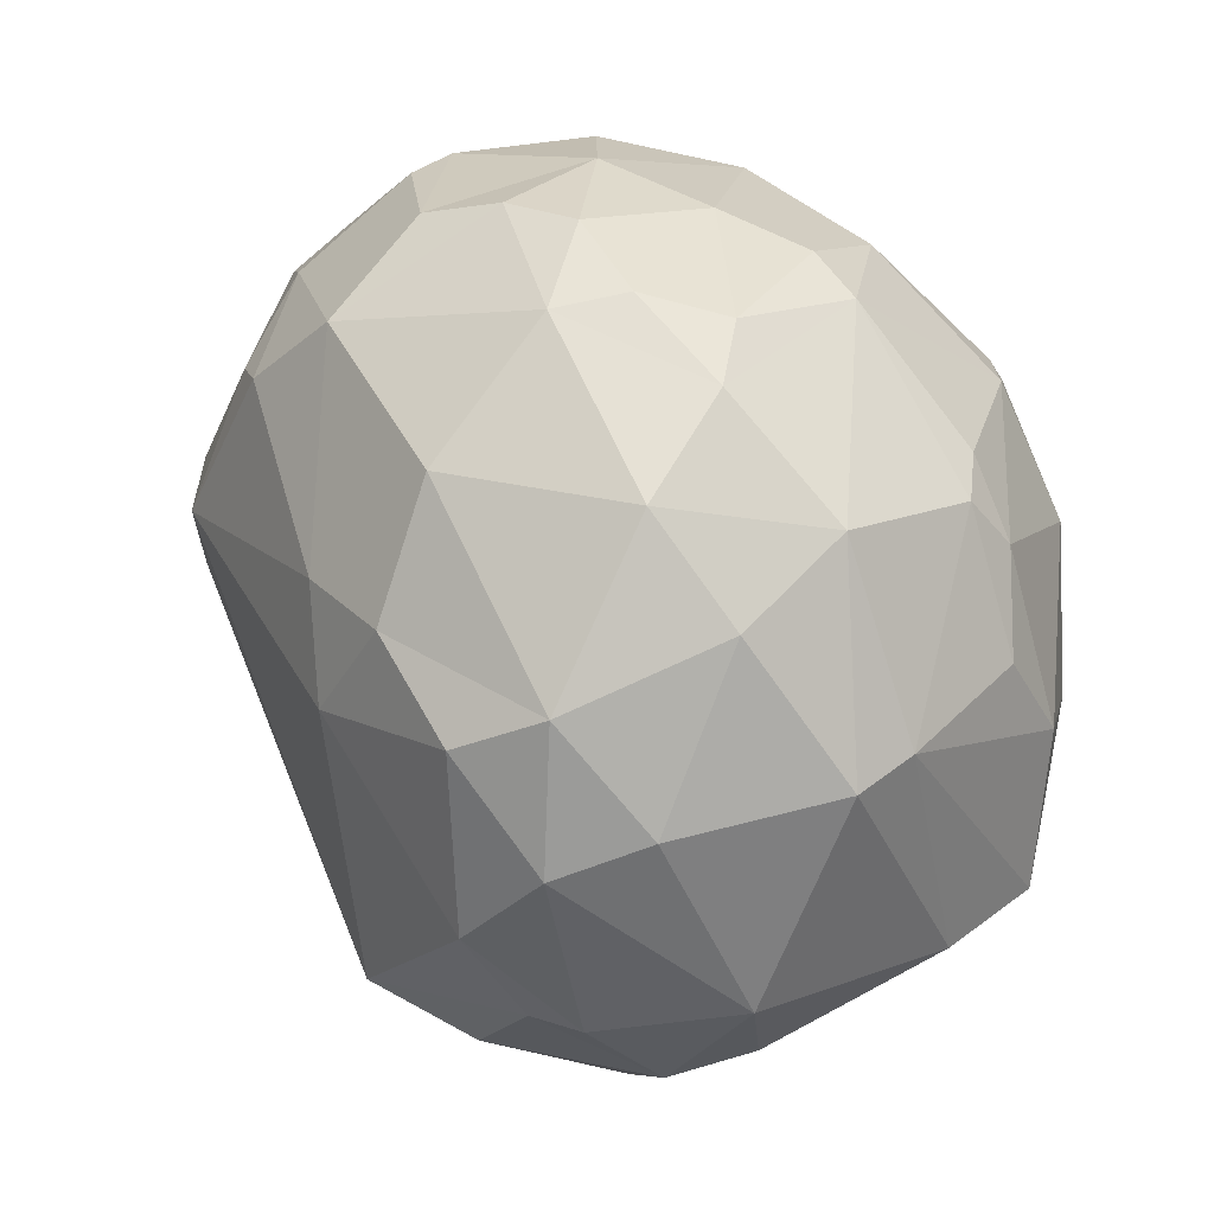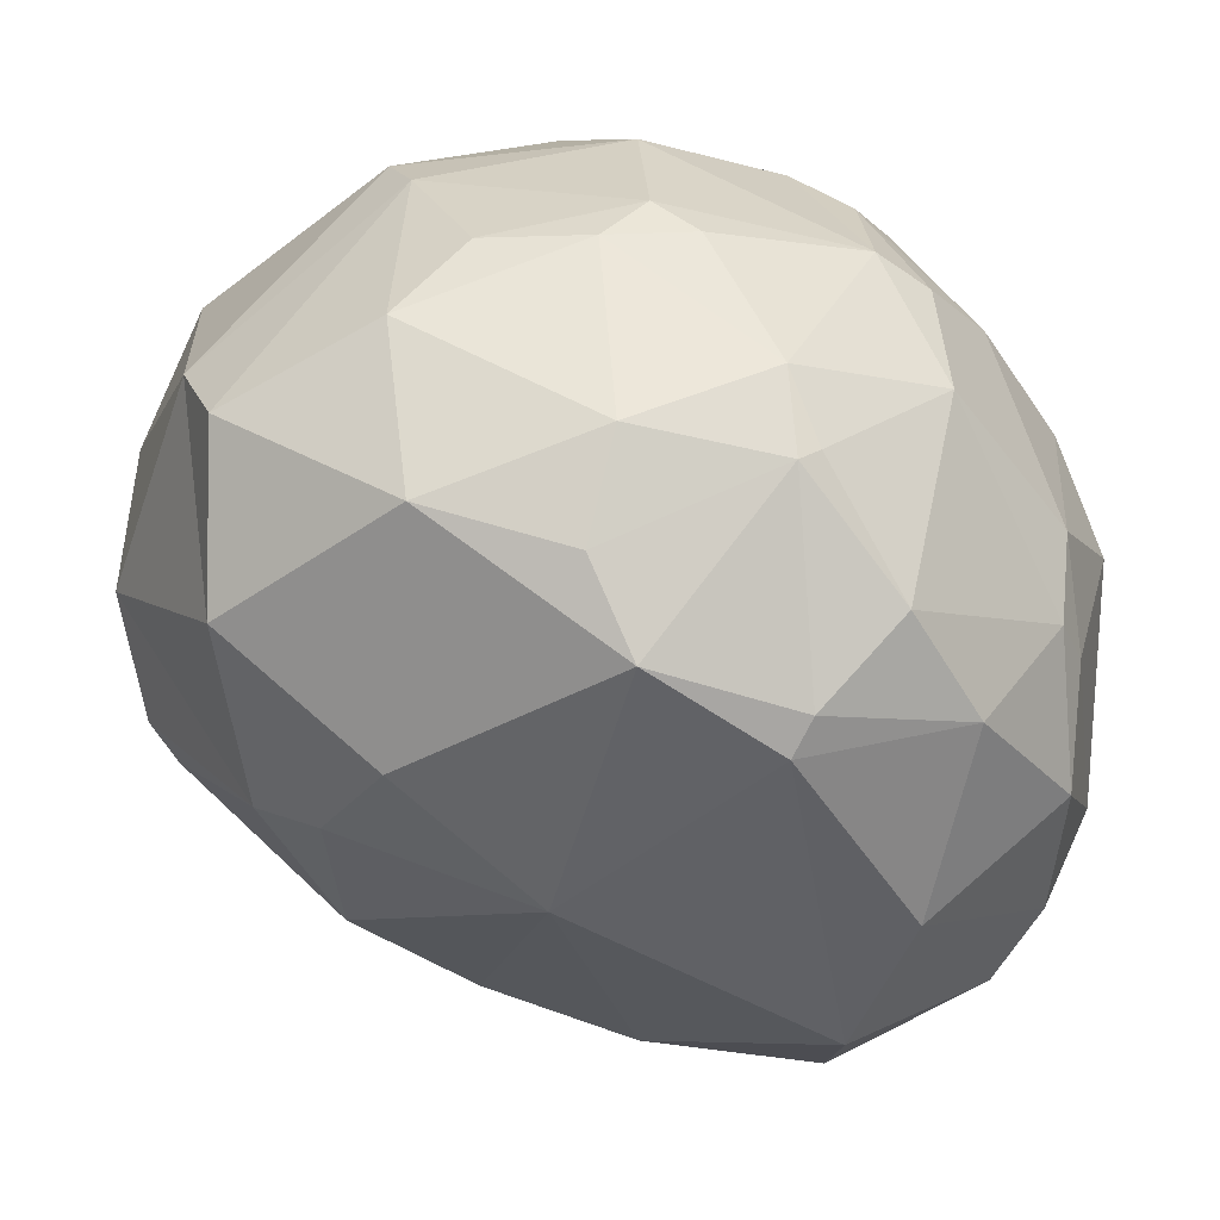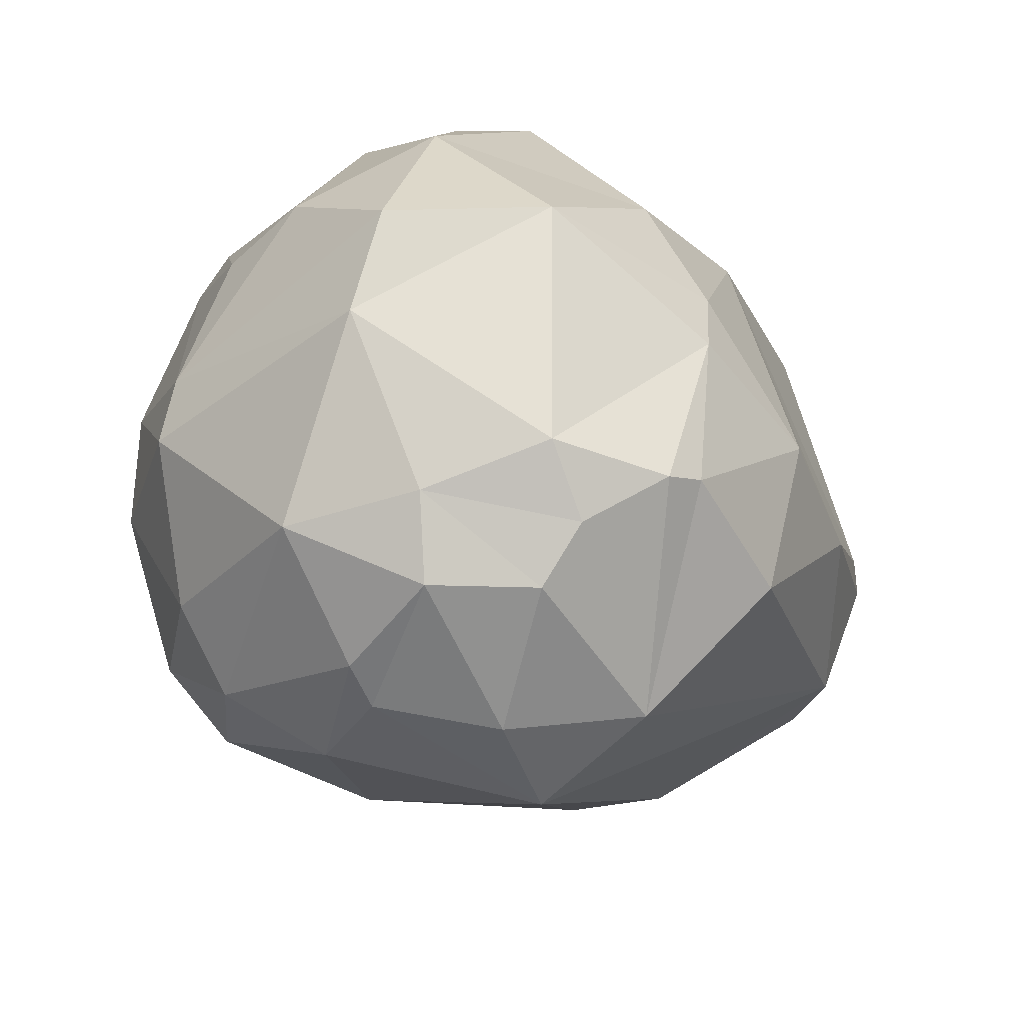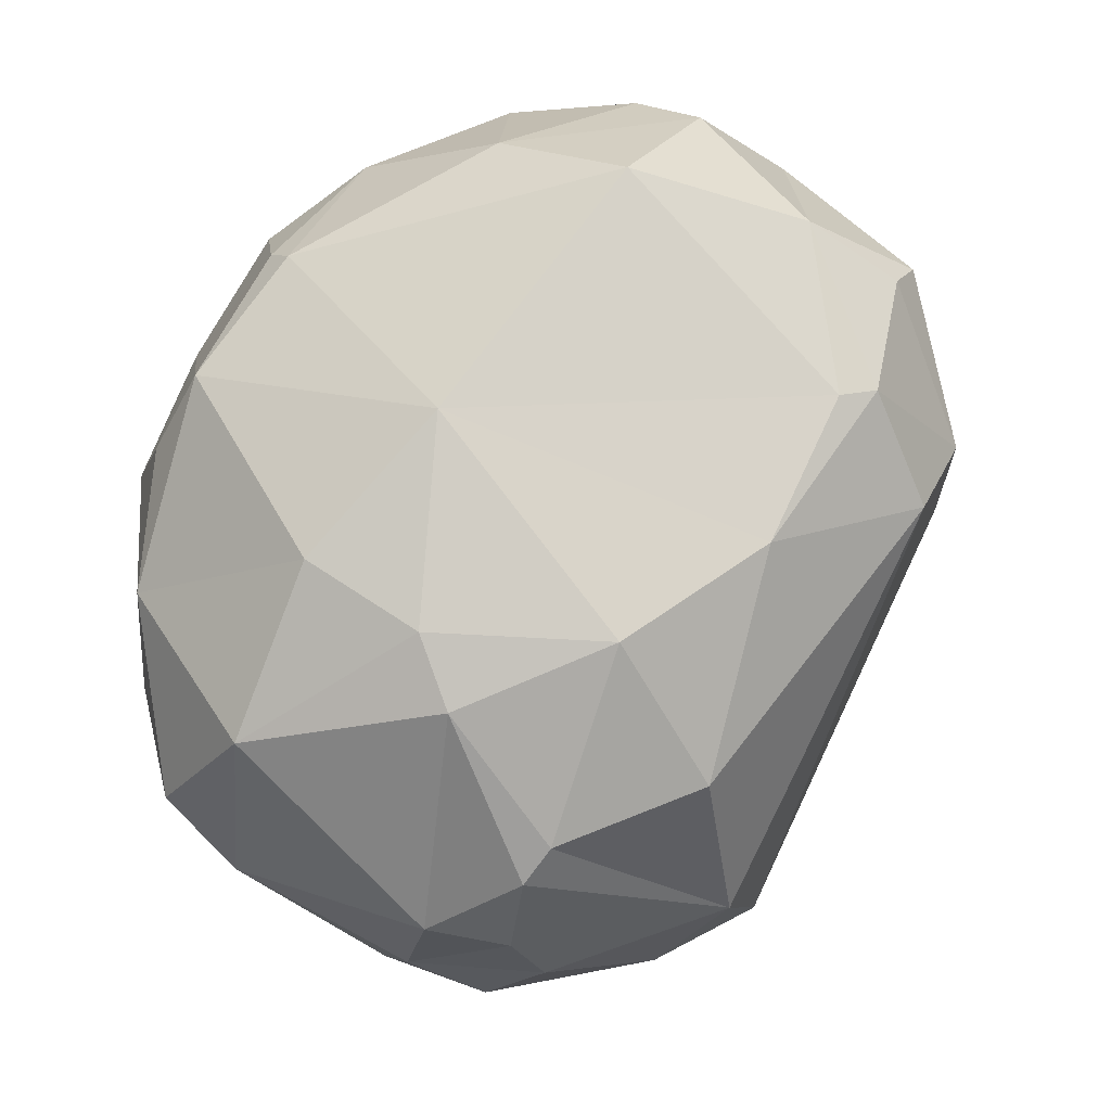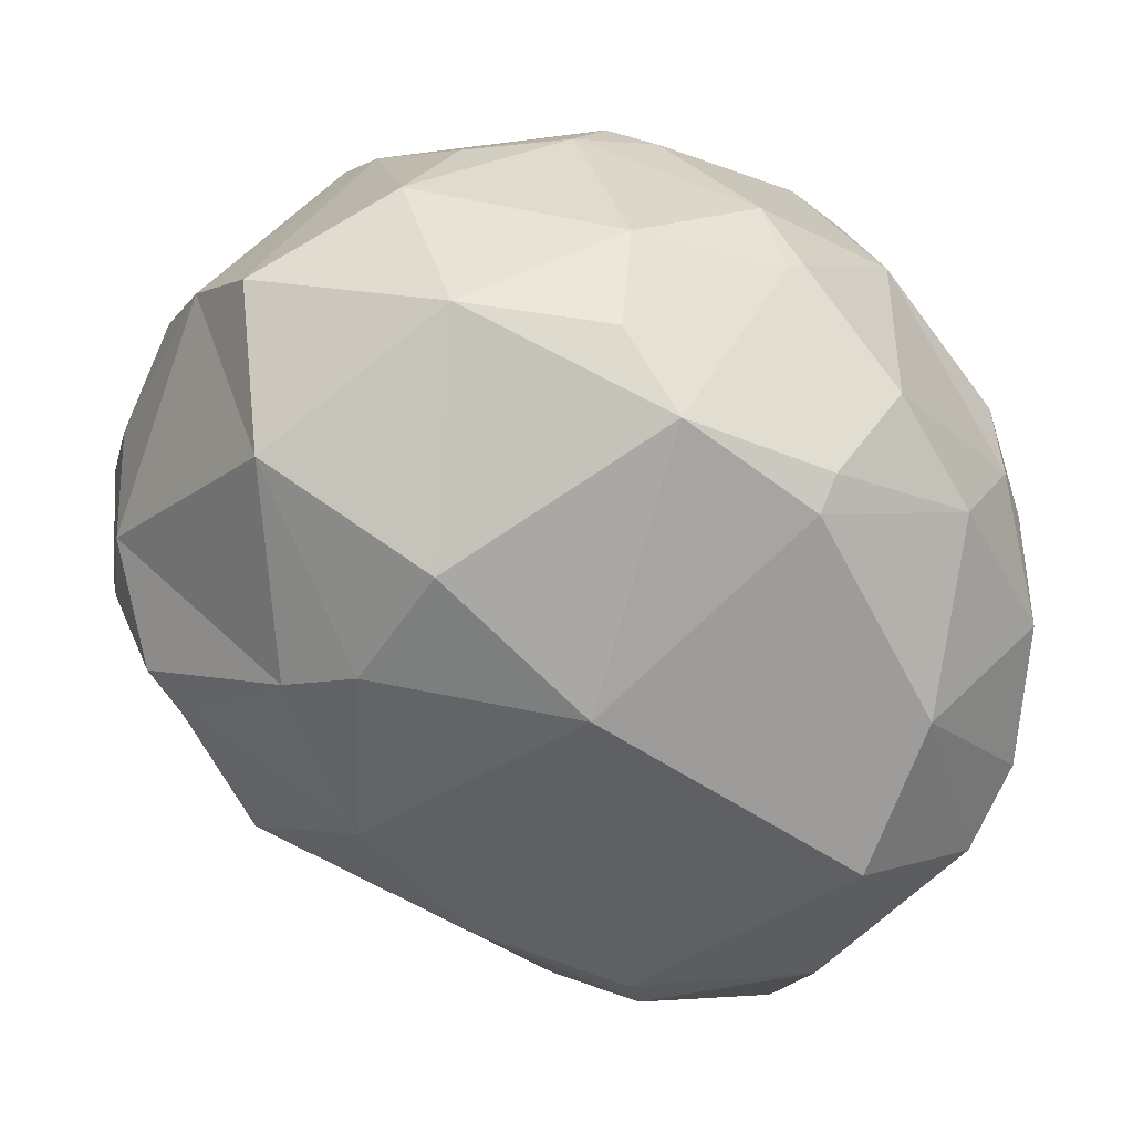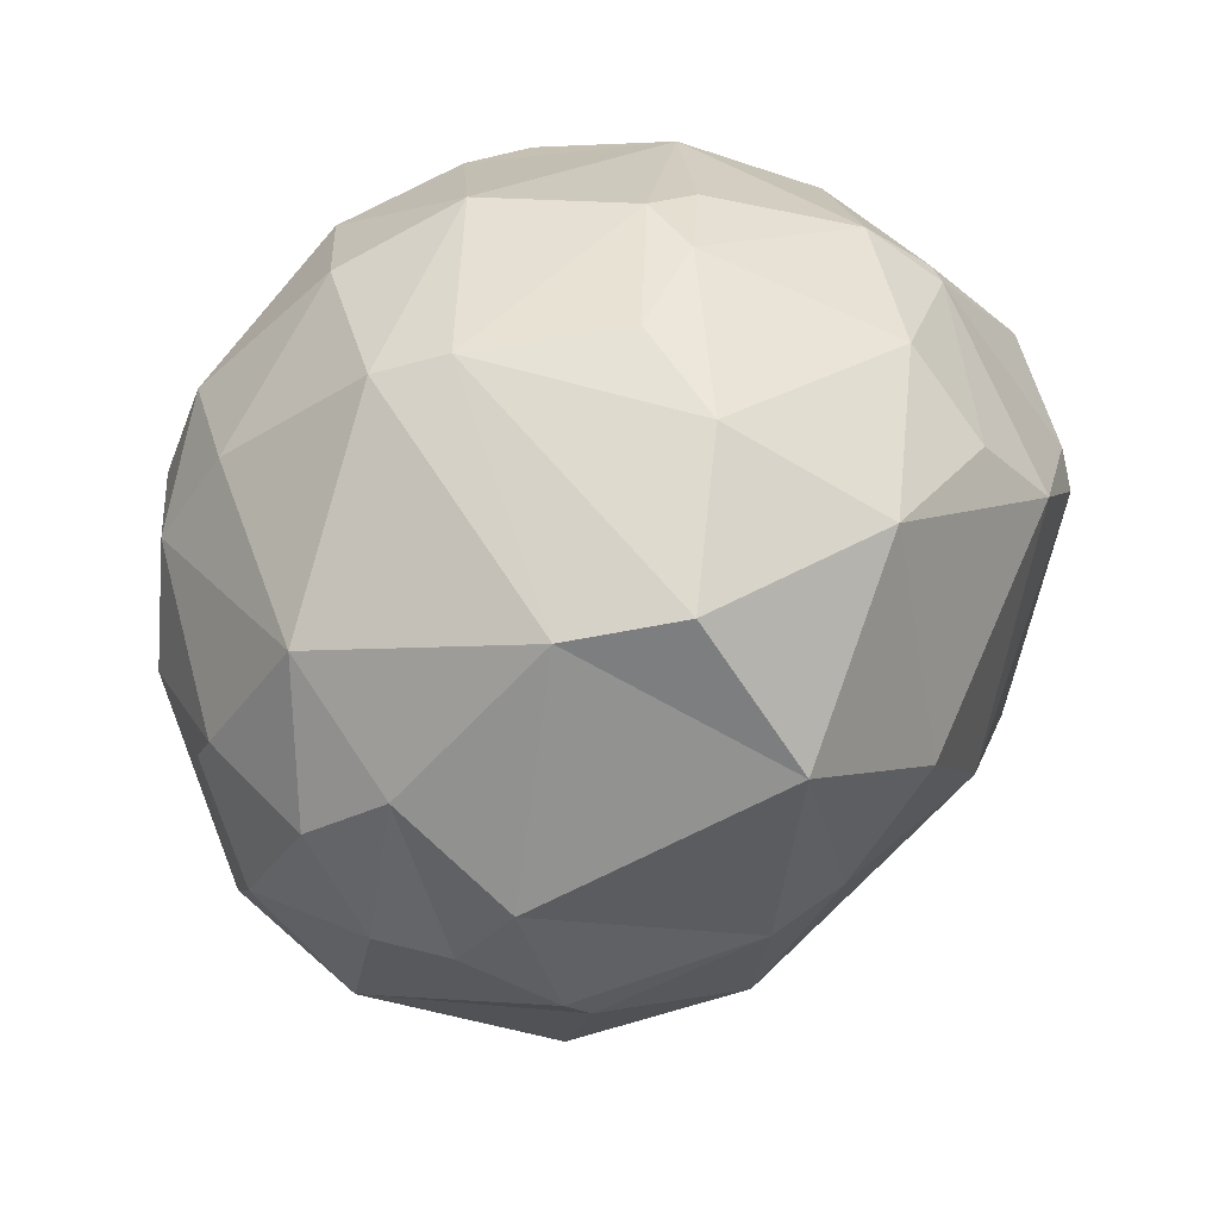
<metadata>
{"format":"obj","ext":"obj","renderer":"f3d","projection":"perspective","resolution":1024,"background":"white","views":[{"elev":-11.0,"azim":-45.9,"up":"+Y"},{"elev":34.3,"azim":104.3,"up":"+Z"},{"elev":-76.8,"azim":57.5,"up":"+Y"},{"elev":-16.7,"azim":117.1,"up":"+Y"},{"elev":12.2,"azim":92.8,"up":"+Z"},{"elev":41.4,"azim":31.4,"up":"+Z"}]}
</metadata>
<code>
o foo
v -0.8709 0.563 0.1683
v -0.8441 0.4982 -0.1051
v -0.6781 0.7862 -0.161
v -0.7516 0.504 0.6979
v -0.7096 0.8136 0.2737
v -0.9077 0.1783 0.5209
v -0.5517 0.9936 0.0666
v -0.4082 -0.8568 0.3022
v -0.6153 -0.7115 0.3147
v -0.4282 -0.7612 -0.1794
v -0.3425 -0.8925 0.4014
v -0.2817 -0.895 0.02206
v -0.8146 -0.24 0.09841
v -0.8332 -0.3684 0.5051
v -0.3768 0.9678 -0.3262
v -0.01937 1.131 -0.1726
v 0.01785 0.9607 -0.4876
v -0.3111 0.8767 -0.4935
v -0.7072 0.2894 -0.4839
v -0.5676 0.846 -0.3104
v -0.2944 0.6108 -0.718
v -0.5881 0.4537 -0.593
v -0.7801 0.5549 -0.2154
v 0.3155 0.5064 1.018
v 0.06893 0.7928 0.8635
v -0.1718 0.5863 1.015
v 0.1495 0.09901 1.151
v 0.4043 -0.2496 1.066
v 0.03605 0.6272 -0.8138
v 0.1484 0.5571 -0.8126
v -0.1395 0.2351 -0.8419
v -0.6256 0.5439 0.815
v -0.4717 0.493 0.9505
v -0.2017 0.7001 0.9279
v -0.6097 0.7367 0.6463
v -0.6565 0.8036 0.4692
v -0.6923 0.07977 0.9127
v 0.5572 0.2387 0.9921
v 0.725 -0.1178 0.8656
v 0.4701 0.5621 0.907
v 0.7373 0.2256 0.8205
v 0.5764 -0.3419 -0.3034
v 0.6356 0.7373 -0.3596
v 0.8147 0.1682 0.01823
v 0.3983 -0.1084 -0.5862
v 0.4376 -0.7482 -0.06617
v 0.7602 -0.3152 0.08934
v 0.6884 -0.4839 0.05502
v 0.2857 -0.6108 -0.38
v -0.5406 0.3352 0.9749
v -0.3423 0.05471 1.12
v 0.1322 1.095 0.318
v 0.02143 1.034 0.5434
v 0.1805 1.057 0.425
v 0.3146 1.116 0.1105
v -0.2321 1.097 0.3259
v 0.2376 -0.9212 0.1395
v 0.06787 -0.9614 0.1395
v 0.4164 -0.8199 0.01371
v 0.358 -0.8899 0.2966
v 0.3295 0.2328 -0.7304
v 0.3537 0.6521 -0.6812
v 0.2572 0.2568 -0.7947
v 0.3316 -0.7048 0.8299
v 0.5489 -0.5664 0.8865
v -0.5349 -0.5489 0.7914
v -0.7643 -0.324 0.7225
v -0.6462 -0.6197 0.5897
v -0.5278 -0.1626 1.004
v 0.1801 -0.1444 1.128
v -0.1051 -0.3587 1.09
v -0.2353 -0.4494 1.048
v -0.8785 0.0206 0.1355
v -0.8984 -0.1202 0.368
v -0.4717 0.9525 -0.2647
v 0.02526 0.0457 -0.8131
v -0.09583 -0.8155 -0.2585
v 0.05407 0.282 1.134
v 0.4263 0.5985 0.9077
v -0.411 0.9547 0.5045
v -0.3362 0.7984 0.7733
v 0.6255 0.8734 -0.02543
v 0.7748 0.6261 0.4449
v 0.3193 0.9876 -0.4005
v 0.2807 1.084 -0.2147
v 0.004818 0.1653 1.162
v 0.8561 -0.1437 0.3252
v -0.4861 0.3448 -0.6755
v -0.1529 -0.8574 0.7016
v -0.0652 -0.9777 0.3681
v 0.1028 -0.9184 0.4881
v 0.8346 0.347 0.65
v -0.1784 0.8159 -0.6035
v -0.5295 0.2201 -0.6515
v 0.54 0.7999 0.6566
v 0.5115 0.9491 0.4024
v 0.7306 0.6601 0.5221
v -0.4599 1.054 0.1013
v -0.1133 0.8528 -0.5911
v 0.7659 -0.5151 0.5522
f 58 12 77
f 76 49 77
f 10 8 9
f 100 64 60
f 87 39 100
f 36 5 1
f 96 97 83
f 64 71 72
f 86 26 51
f 17 85 84
f 100 39 65
f 73 6 1
f 94 31 76
f 53 52 56
f 42 49 45
f 93 21 18
f 92 40 41
f 71 70 86
f 57 59 60
f 63 31 30
f 79 25 24
f 45 76 63
f 3 7 75
f 55 54 96
f 35 4 32
f 11 90 89
f 74 67 6
f 80 35 81
f 45 63 61
f 92 44 83
f 82 83 43
f 57 60 91
f 89 72 66
f 37 67 69
f 46 59 77
f 75 98 15
f 37 6 67
f 46 42 48
f 84 43 62
f 69 72 51
f 47 100 48
f 68 89 66
f 9 68 14
f 24 40 79
f 90 8 12
f 19 23 22
f 89 91 64
f 41 39 92
f 20 18 22
f 24 78 27
f 4 50 32
f 5 80 98
f 94 10 19
f 84 85 82
f 16 55 85
f 94 22 88
f 62 61 63
f 32 33 81
f 83 97 92
f 53 81 25
f 37 51 50
f 26 78 24
f 38 28 39
f 45 44 42
f 68 67 14
f 88 21 31
f 11 9 8
f 62 29 17
f 30 62 63
f 28 71 65
f 9 13 10
f 67 66 69
f 48 100 60
f 99 18 17
f 10 77 12
f 58 90 12
f 10 12 8
f 91 60 64
f 100 65 64
f 87 92 39
f 1 6 4
f 4 36 1
f 83 82 96
f 96 95 97
f 72 89 64
f 64 65 71
f 50 51 26
f 86 78 26
f 26 33 50
f 17 16 85
f 1 2 73
f 73 13 74
f 2 19 73
f 74 6 73
f 76 77 10
f 10 94 76
f 98 56 16
f 53 54 52
f 52 55 16
f 16 56 52
f 93 99 29
f 29 21 93
f 38 41 40
f 92 97 40
f 95 40 97
f 86 51 71
f 72 71 51
f 70 27 86
f 29 30 31
f 63 76 31
f 79 40 95
f 95 25 79
f 45 49 76
f 3 23 2
f 2 1 3
f 5 7 3
f 75 20 3
f 3 1 5
f 95 96 54
f 55 52 54
f 54 53 25
f 25 95 54
f 35 36 4
f 74 14 67
f 80 36 35
f 43 83 44
f 92 87 44
f 91 90 58
f 58 57 91
f 58 77 57
f 49 46 77
f 59 57 77
f 16 15 98
f 75 7 98
f 37 4 6
f 46 49 42
f 47 44 87
f 87 100 47
f 48 42 47
f 68 11 89
f 24 38 40
f 90 11 8
f 20 22 23
f 19 2 23
f 23 3 20
f 89 90 91
f 21 22 18
f 20 75 15
f 15 18 20
f 70 28 27
f 38 24 27
f 78 86 27
f 27 28 38
f 33 32 50
f 4 37 50
f 98 7 5
f 5 36 80
f 80 56 98
f 96 82 55
f 43 84 82
f 85 55 82
f 94 19 22
f 62 43 61
f 34 81 33
f 35 32 81
f 33 26 34
f 34 25 81
f 53 56 80
f 80 81 53
f 37 69 51
f 24 25 26
f 34 26 25
f 65 39 28
f 41 38 39
f 47 42 44
f 45 61 44
f 43 44 61
f 88 22 21
f 21 29 31
f 31 94 88
f 11 68 9
f 99 17 29
f 84 62 17
f 30 29 62
f 28 70 71
f 19 10 13
f 9 14 13
f 13 73 19
f 14 74 13
f 72 69 66
f 67 68 66
f 60 59 48
f 46 48 59
f 16 17 15
f 99 93 18
f 18 15 17

</code>
